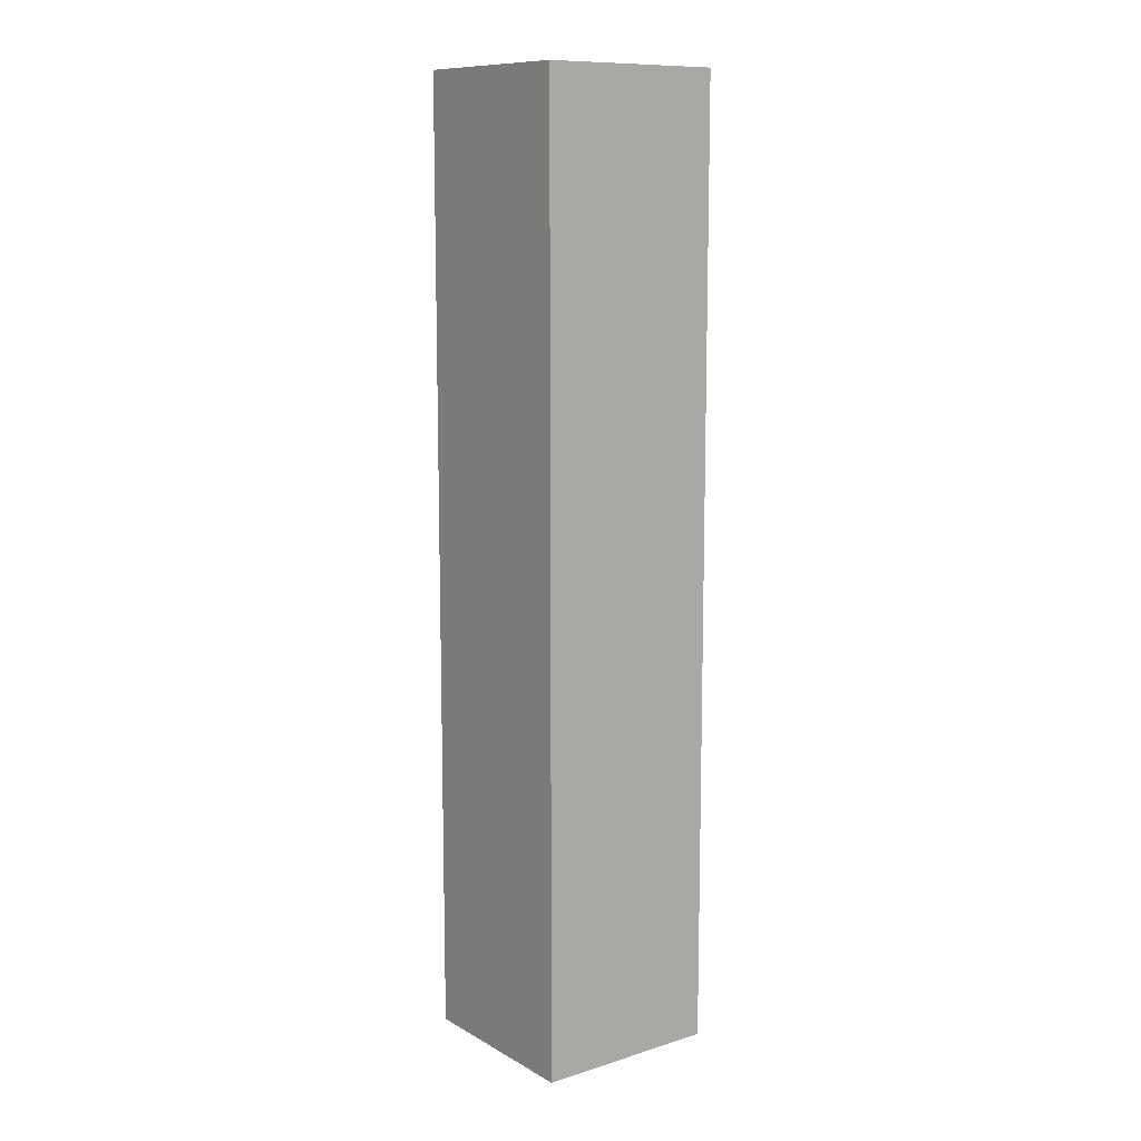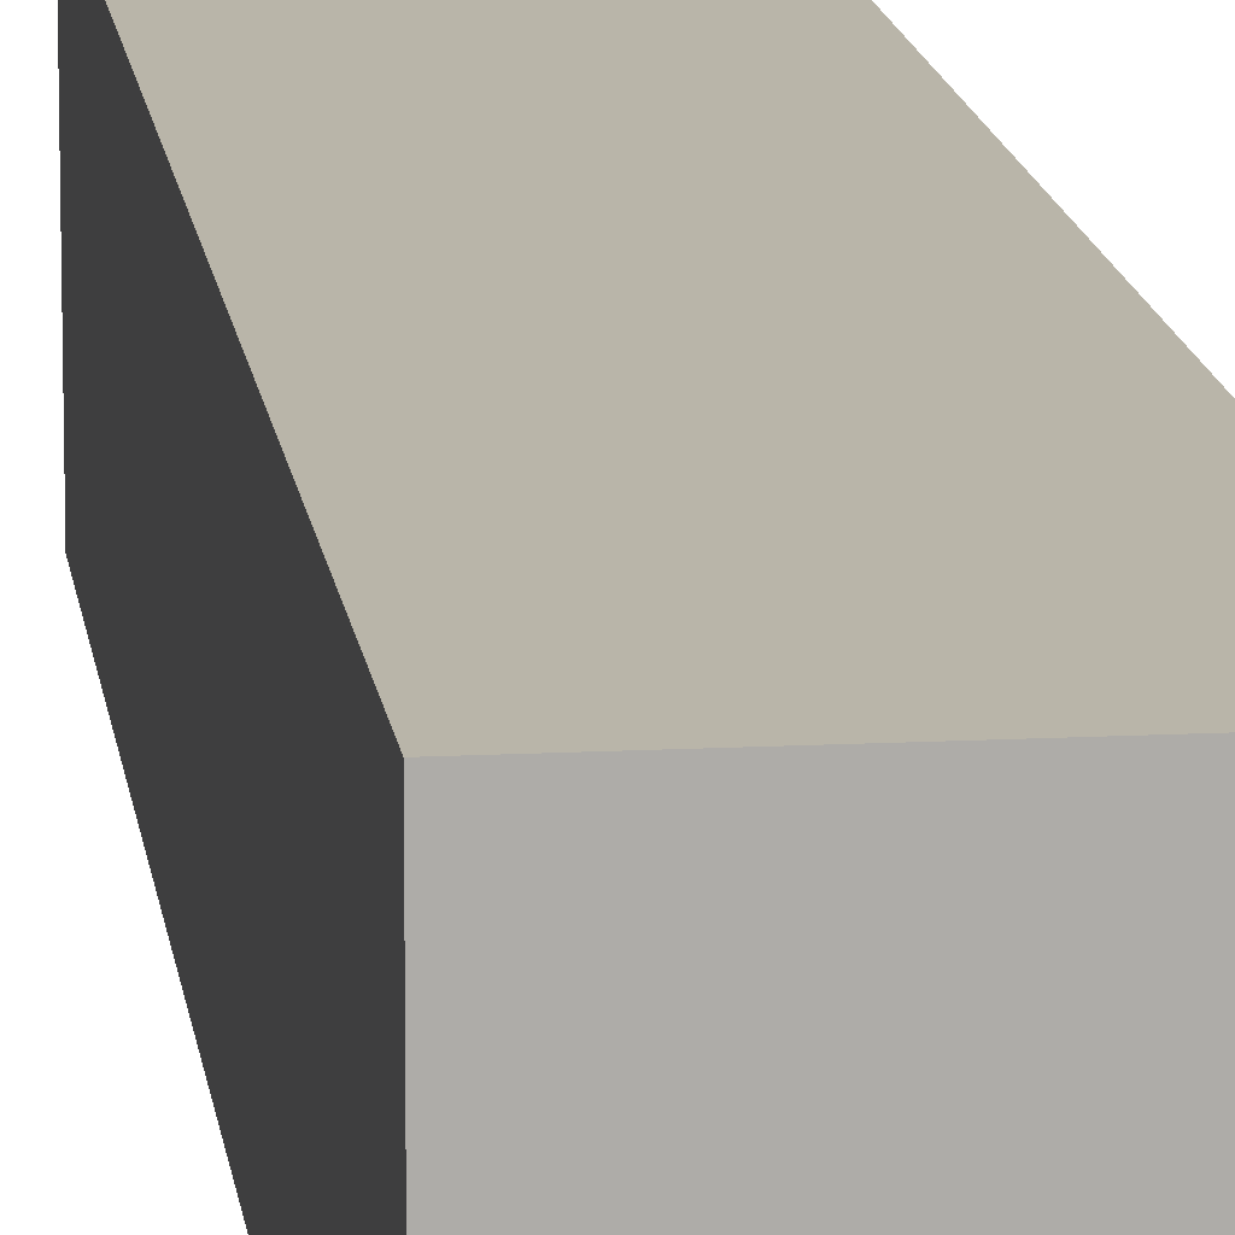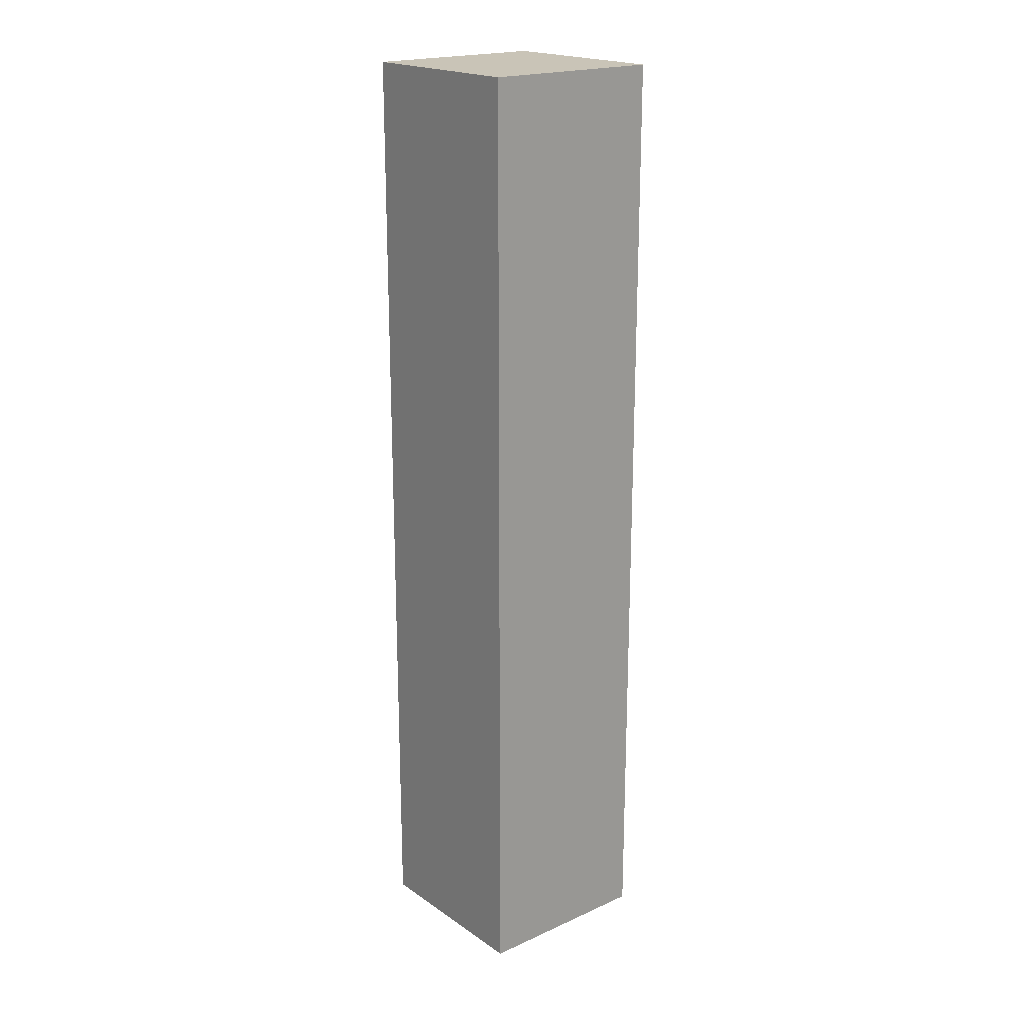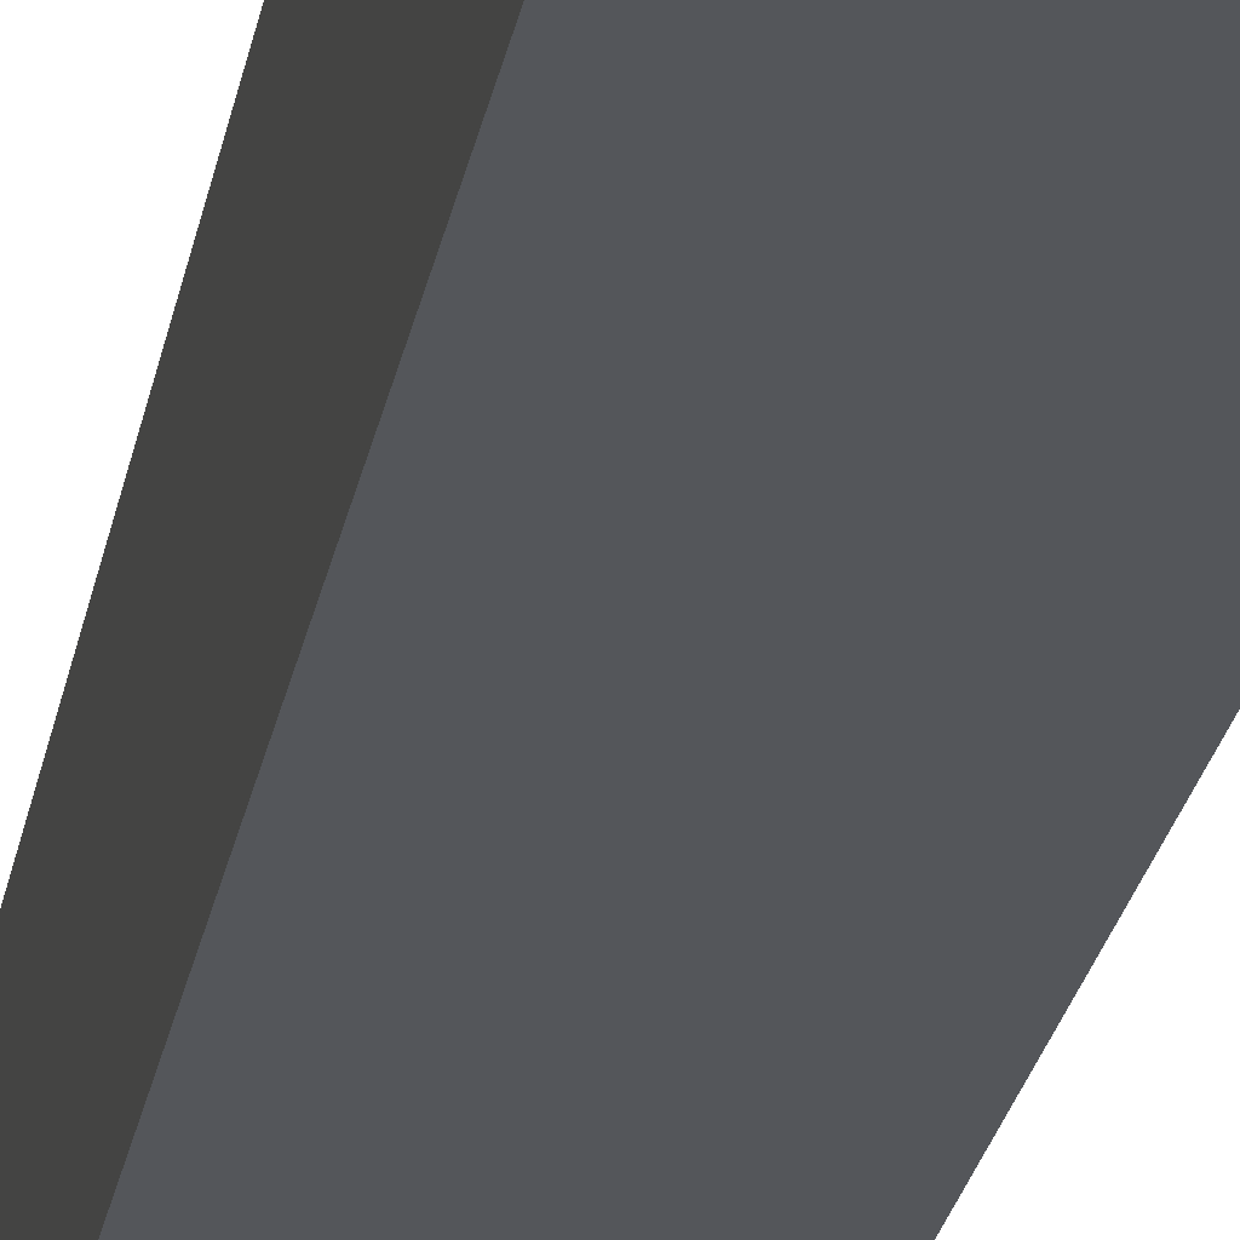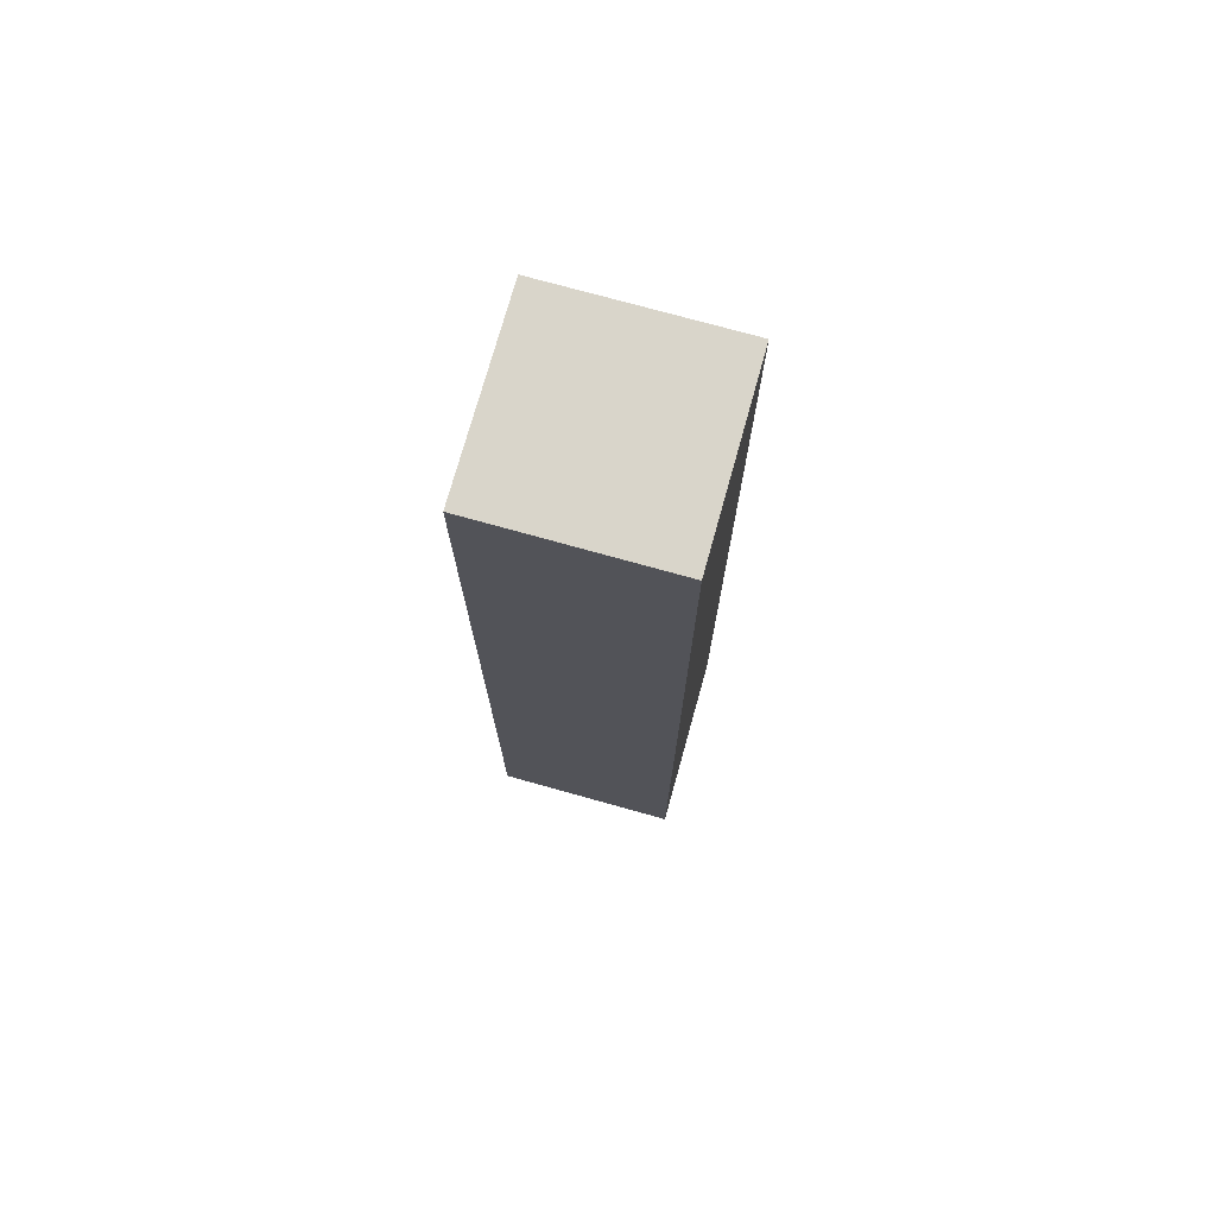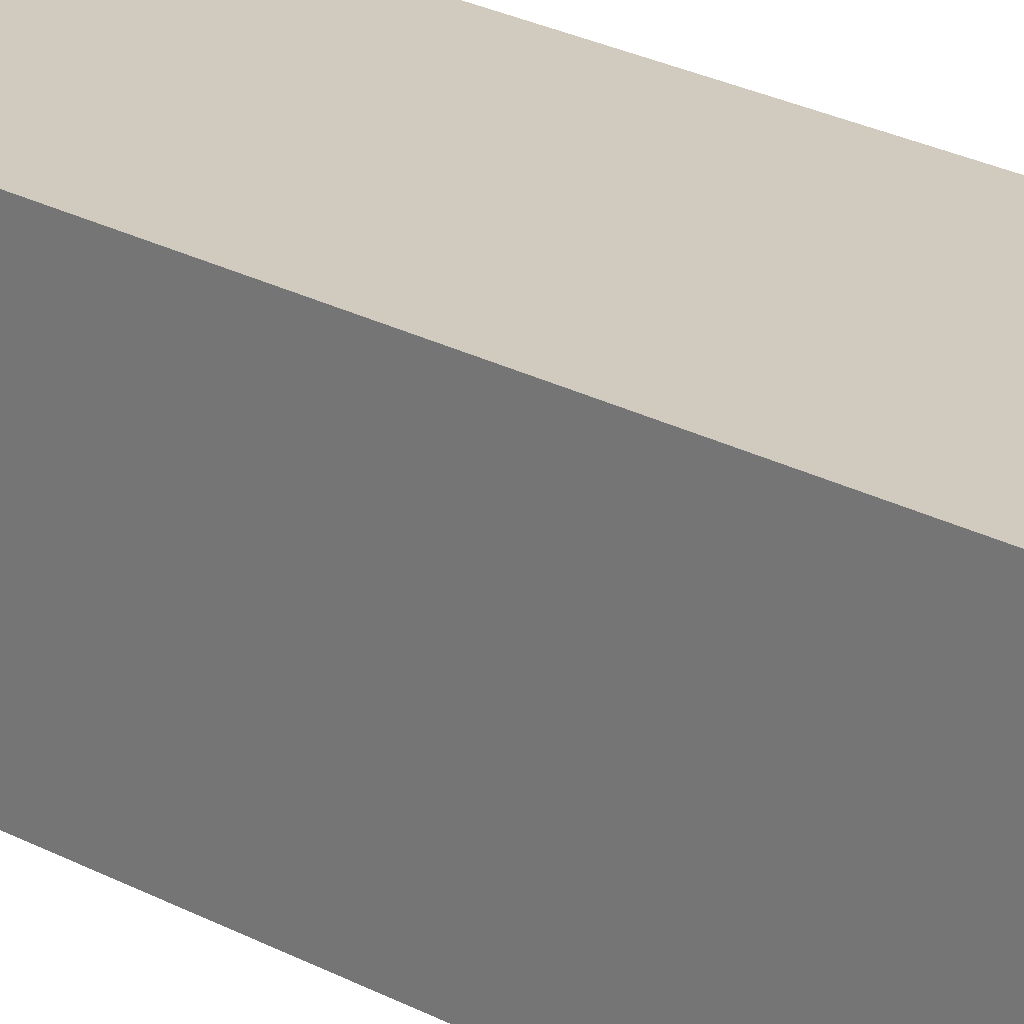
<metadata>
{"format":"obj","ext":"obj","renderer":"f3d","projection":"perspective","resolution":1024,"background":"white","views":[{"elev":11.1,"azim":53.0,"up":"+Z"},{"elev":13.4,"azim":173.1,"up":"+Y"},{"elev":20.0,"azim":-129.3,"up":"+Z"},{"elev":-25.6,"azim":169.8,"up":"+Y"},{"elev":74.4,"azim":-74.4,"up":"+Z"},{"elev":23.6,"azim":-47.4,"up":"+Y"}]}
</metadata>
<code>
o Cube
v 0.2242 -0.2624 0.4054
v 0.2242 -0.1057 0.4054
v 0.2242 -0.2624 -0.4038
v 0.2242 -0.1057 -0.4038
v 0.3809 -0.2624 0.4054
v 0.3809 -0.1057 0.4054
v 0.3809 -0.2624 -0.4038
v 0.3809 -0.1057 -0.4038
f 2 3 1
f 4 7 3
f 8 5 7
f 6 1 5
f 7 1 3
f 4 6 8
f 2 4 3
f 4 8 7
f 8 6 5
f 6 2 1
f 7 5 1
f 4 2 6

</code>
